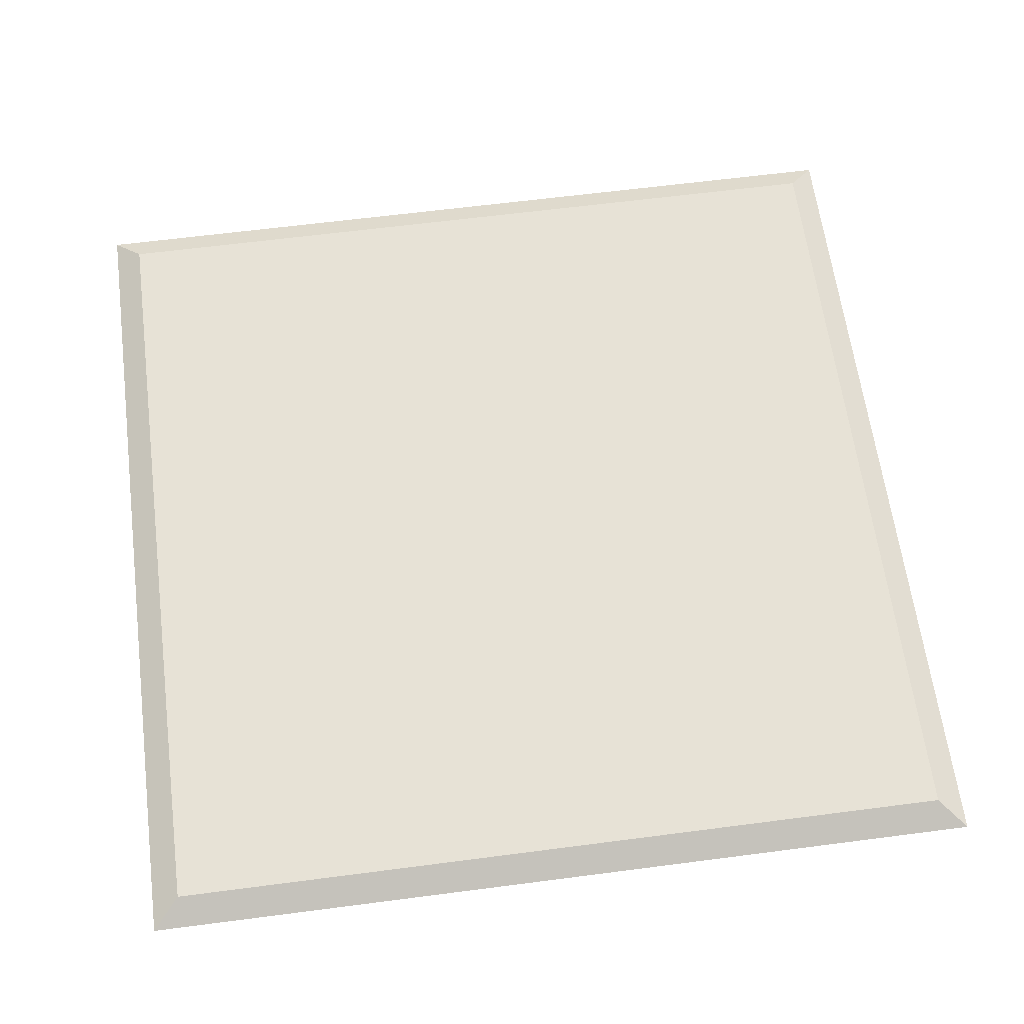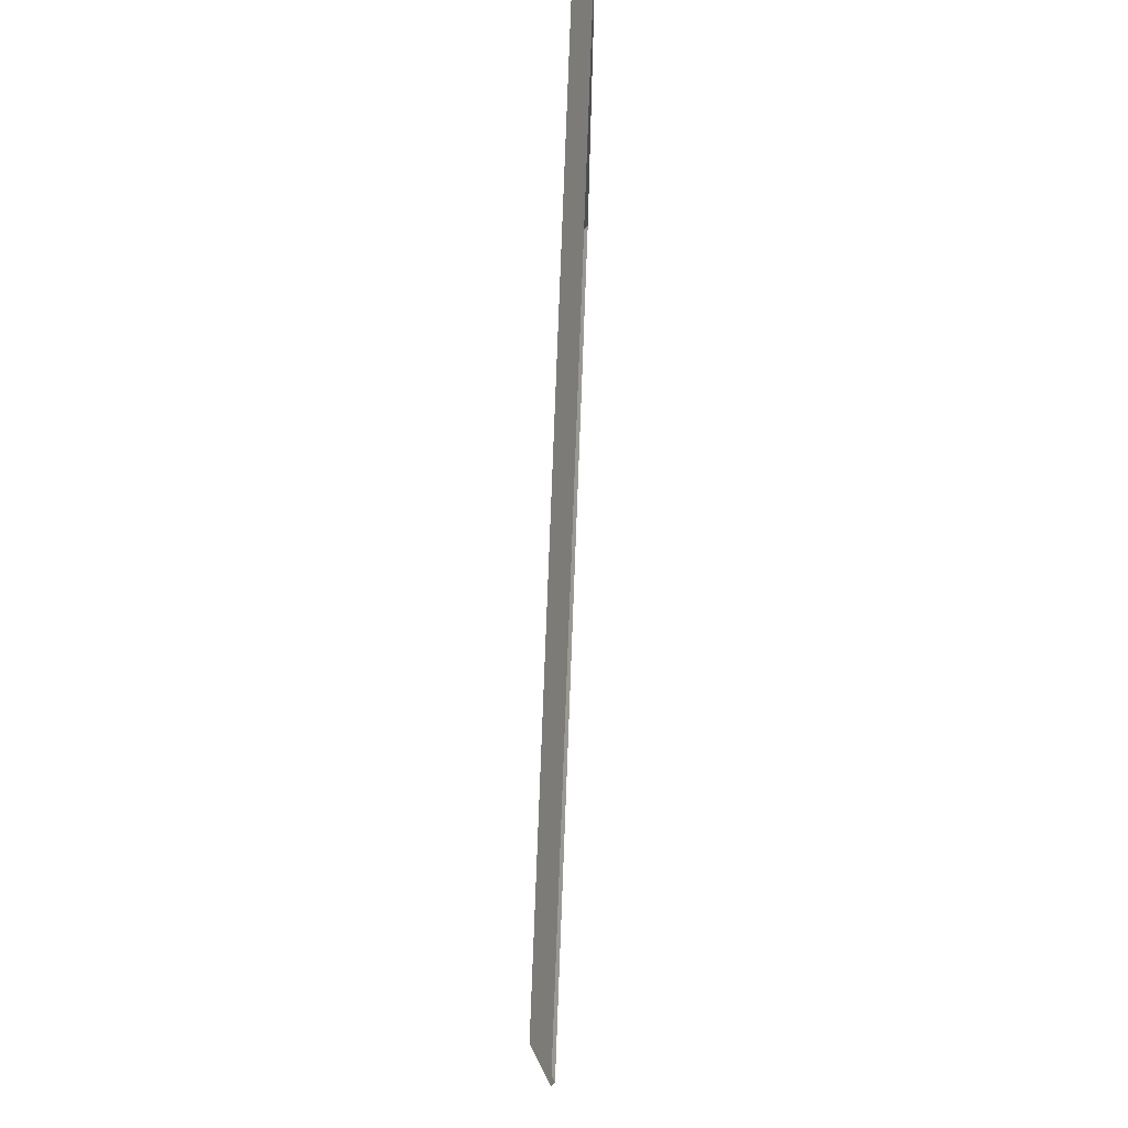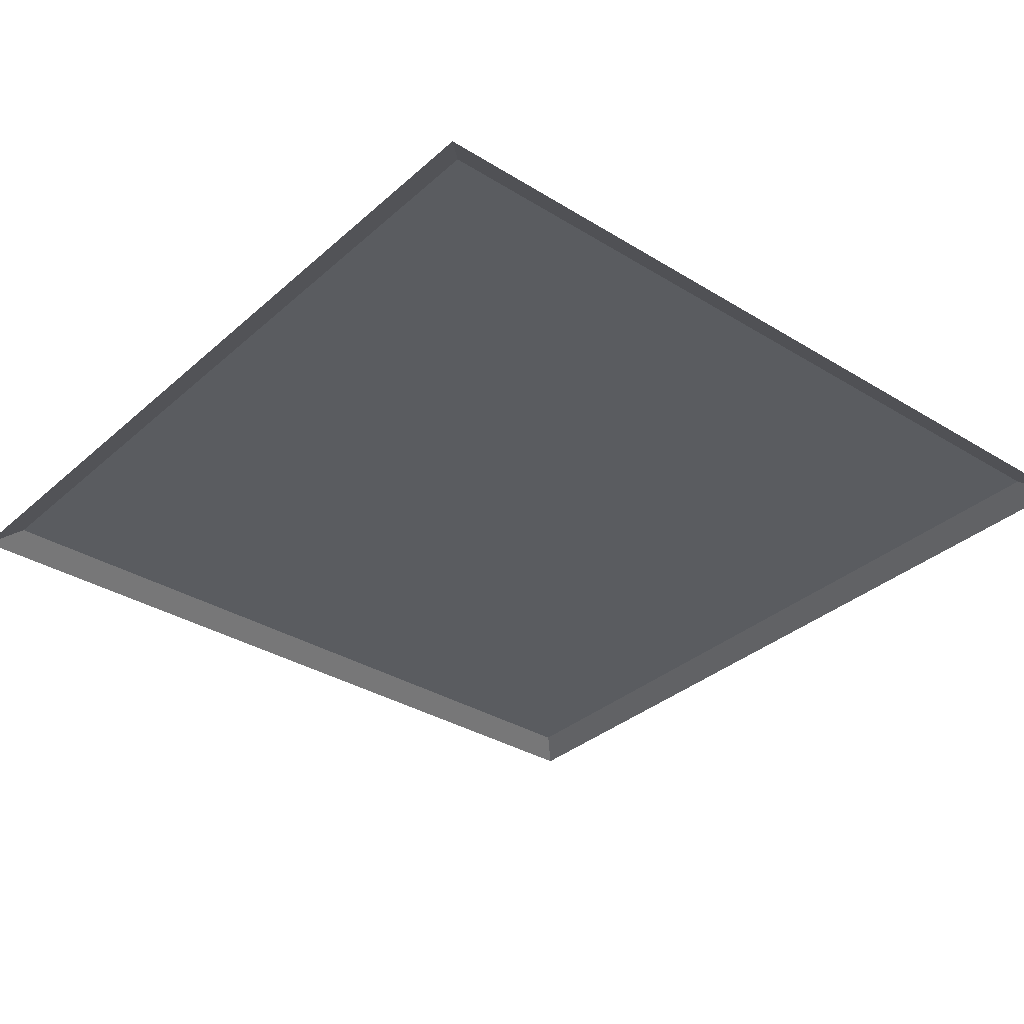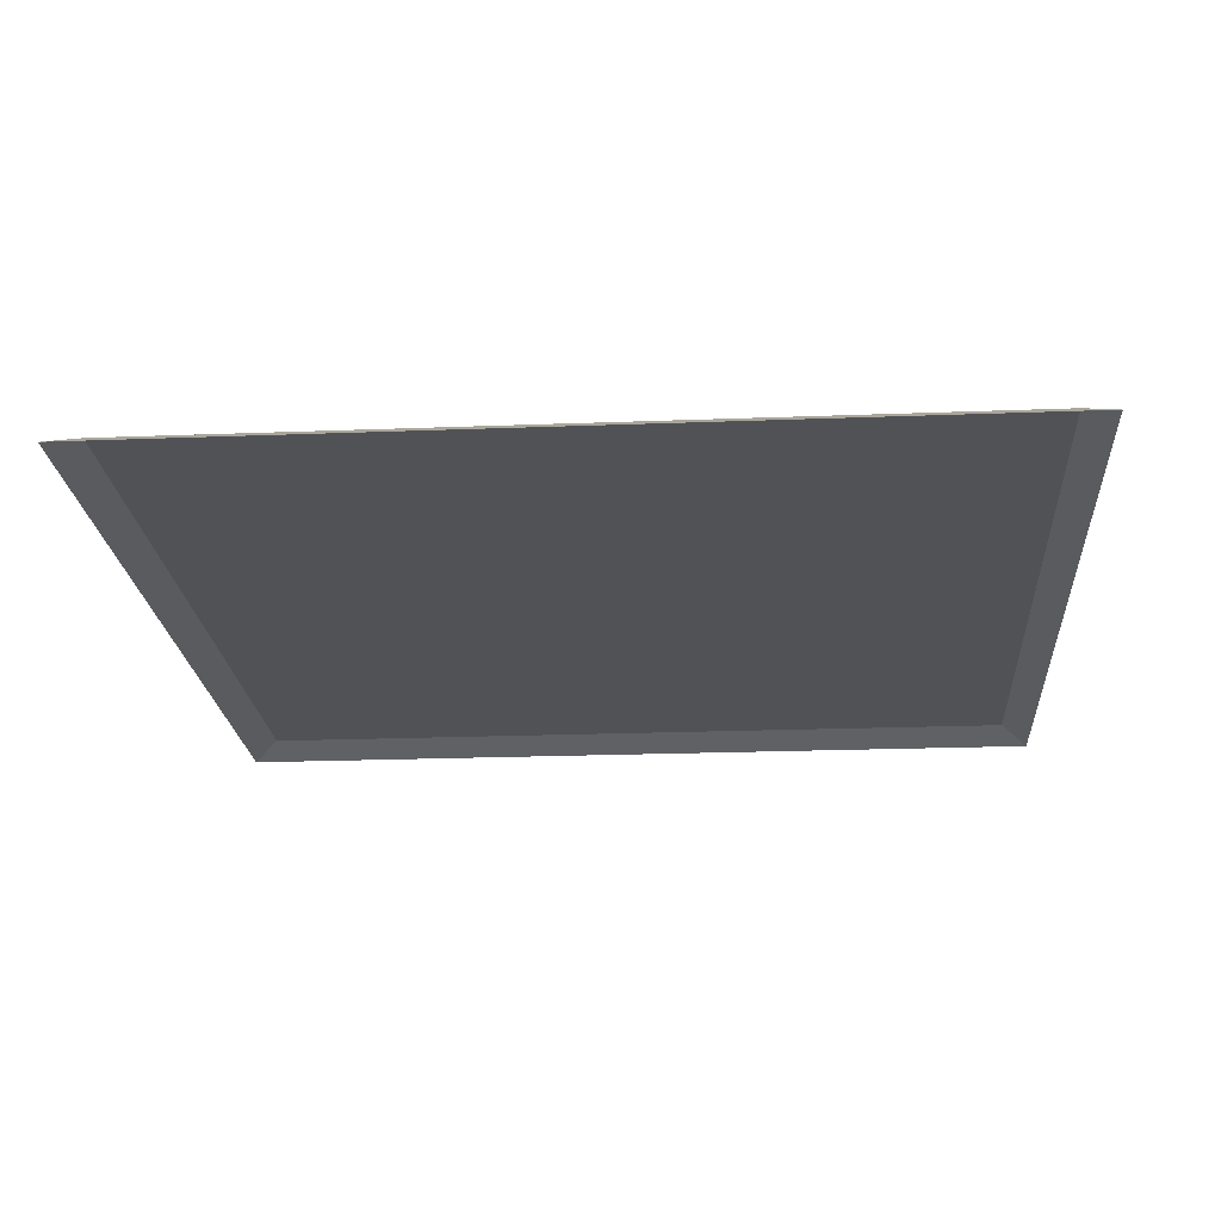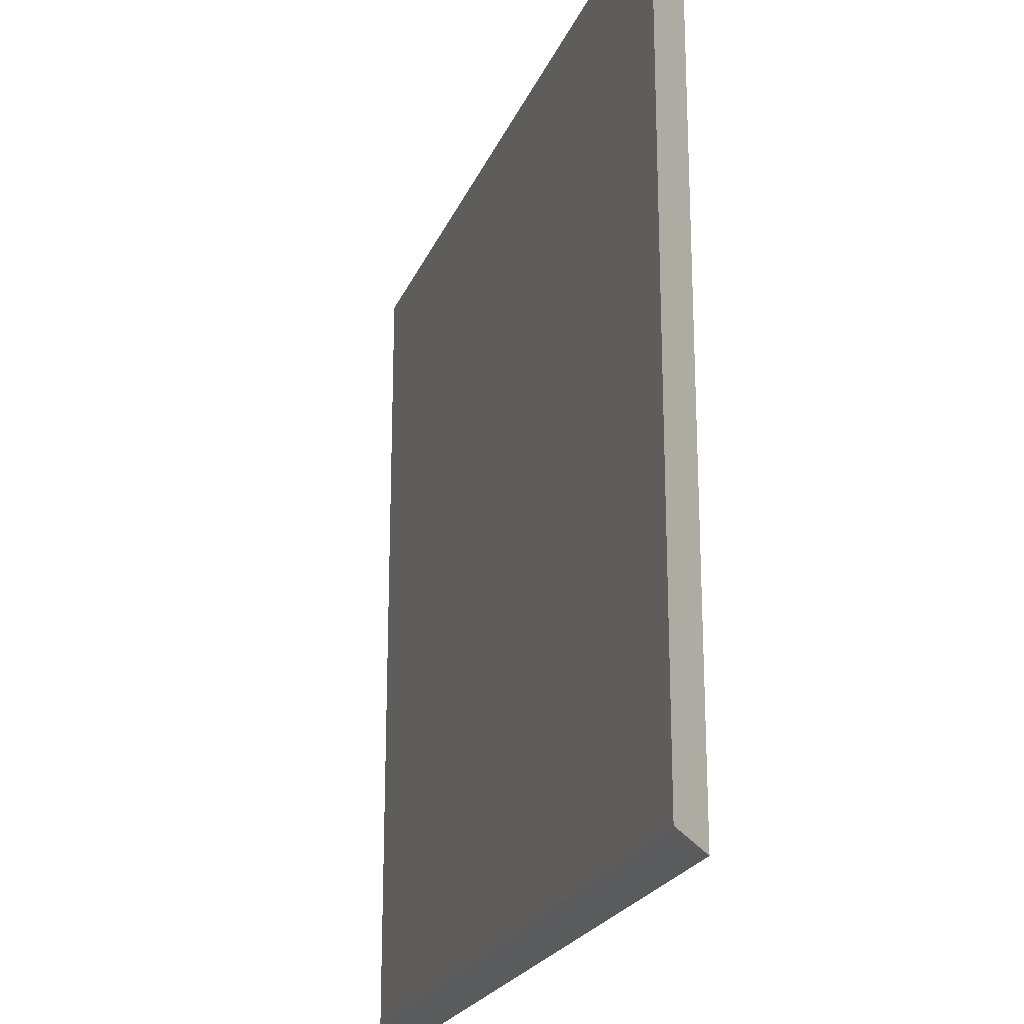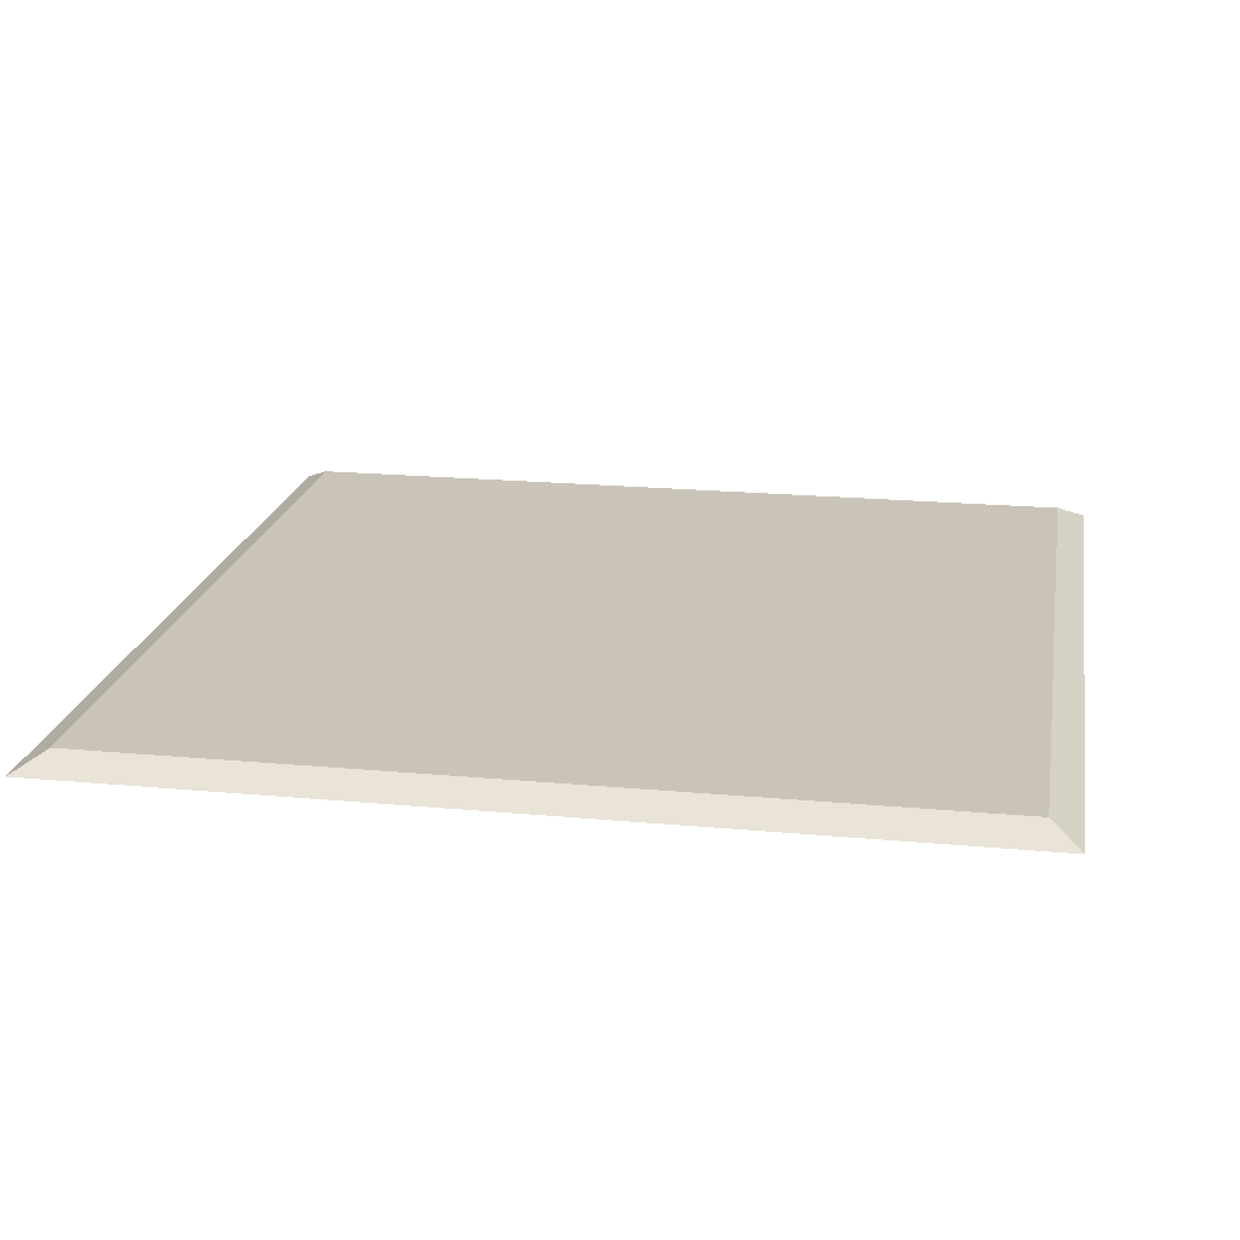
<metadata>
{"format":"obj","ext":"obj","renderer":"f3d","projection":"perspective","resolution":1024,"background":"white","views":[{"elev":63.0,"azim":-97.5,"up":"+Y"},{"elev":79.7,"azim":-87.8,"up":"+Z"},{"elev":-33.8,"azim":50.0,"up":"+Y"},{"elev":-20.9,"azim":94.0,"up":"+Y"},{"elev":-22.1,"azim":-108.1,"up":"+Z"},{"elev":19.9,"azim":-170.2,"up":"+Y"}]}
</metadata>
<code>
g floor3
v -0.4705 0.0184 0.4705
v -0.4705 0.0184 -0.4705
v 0.4705 0.0184 -0.4705
v 0.4705 0.0184 0.4705
v -0.5035 -8.203e-08 0.5035
v -0.4705 0.0184 0.4705
v 0.4705 0.0184 0.4705
v 0.5035 -8.203e-08 0.5035
v 0.5035 -8.203e-08 0.5035
v 0.4705 0.0184 0.4705
v 0.4705 0.0184 -0.4705
v 0.5035 8.203e-08 -0.5035
v 0.5035 8.203e-08 -0.5035
v 0.4705 0.0184 -0.4705
v -0.4705 0.0184 -0.4705
v -0.5035 8.203e-08 -0.5035
v -0.5035 8.203e-08 -0.5035
v -0.4705 0.0184 -0.4705
v -0.4705 0.0184 0.4705
v -0.5035 -8.203e-08 0.5035
g floor3_0
f 3 2 1
f 4 3 1
f 7 6 5
f 8 7 5
f 11 10 9
f 12 11 9
f 15 14 13
f 16 15 13
f 19 18 17
f 20 19 17

</code>
